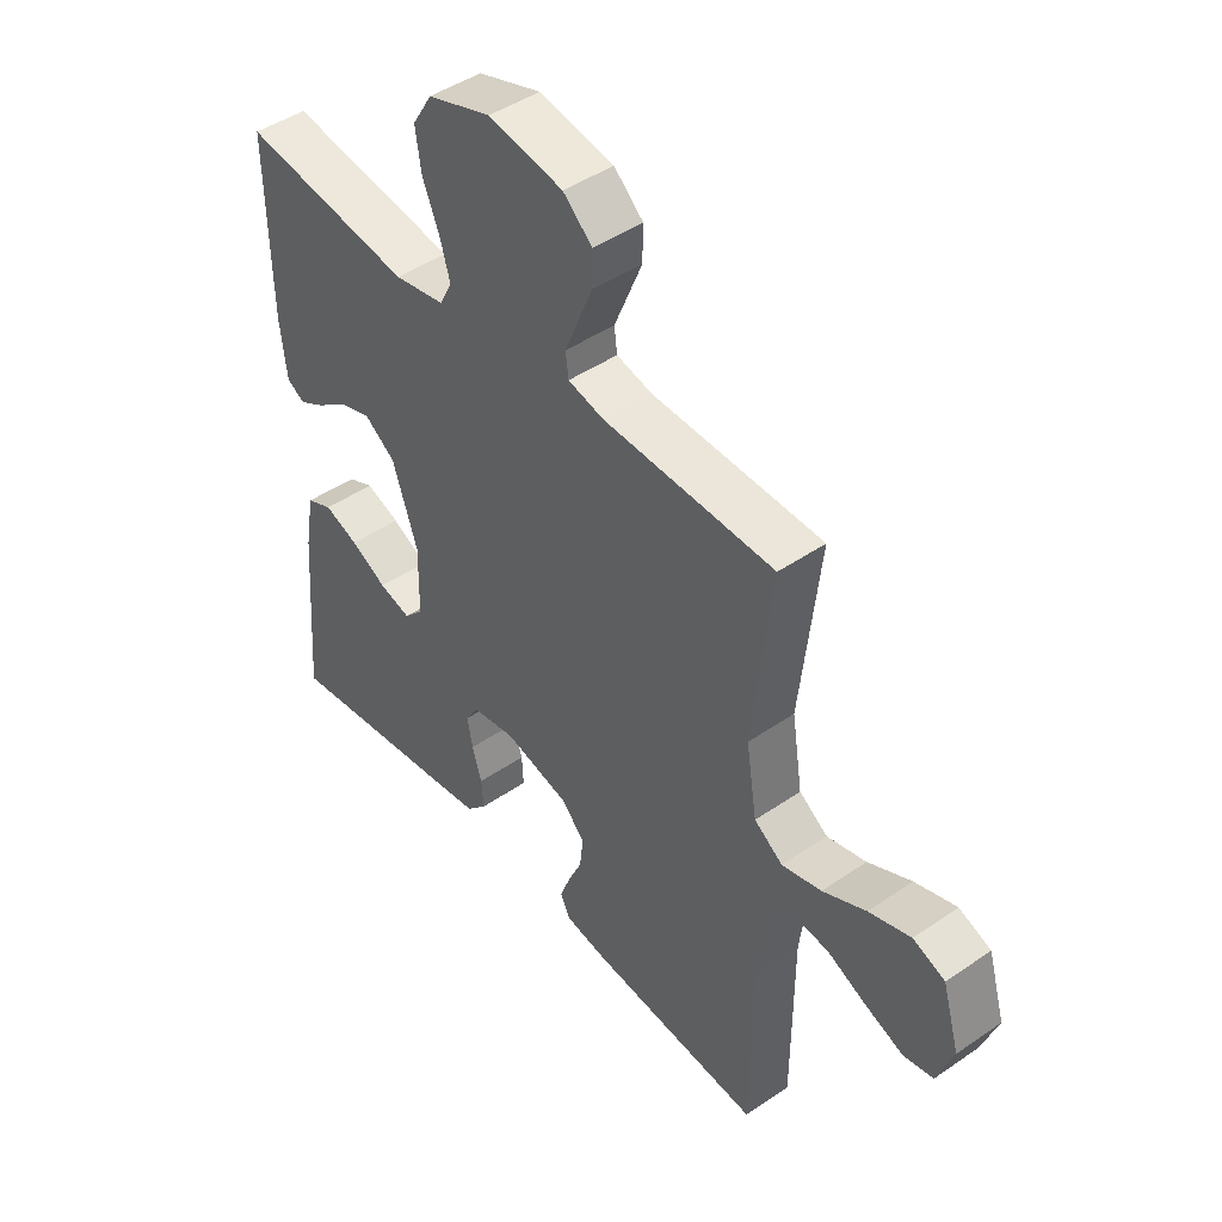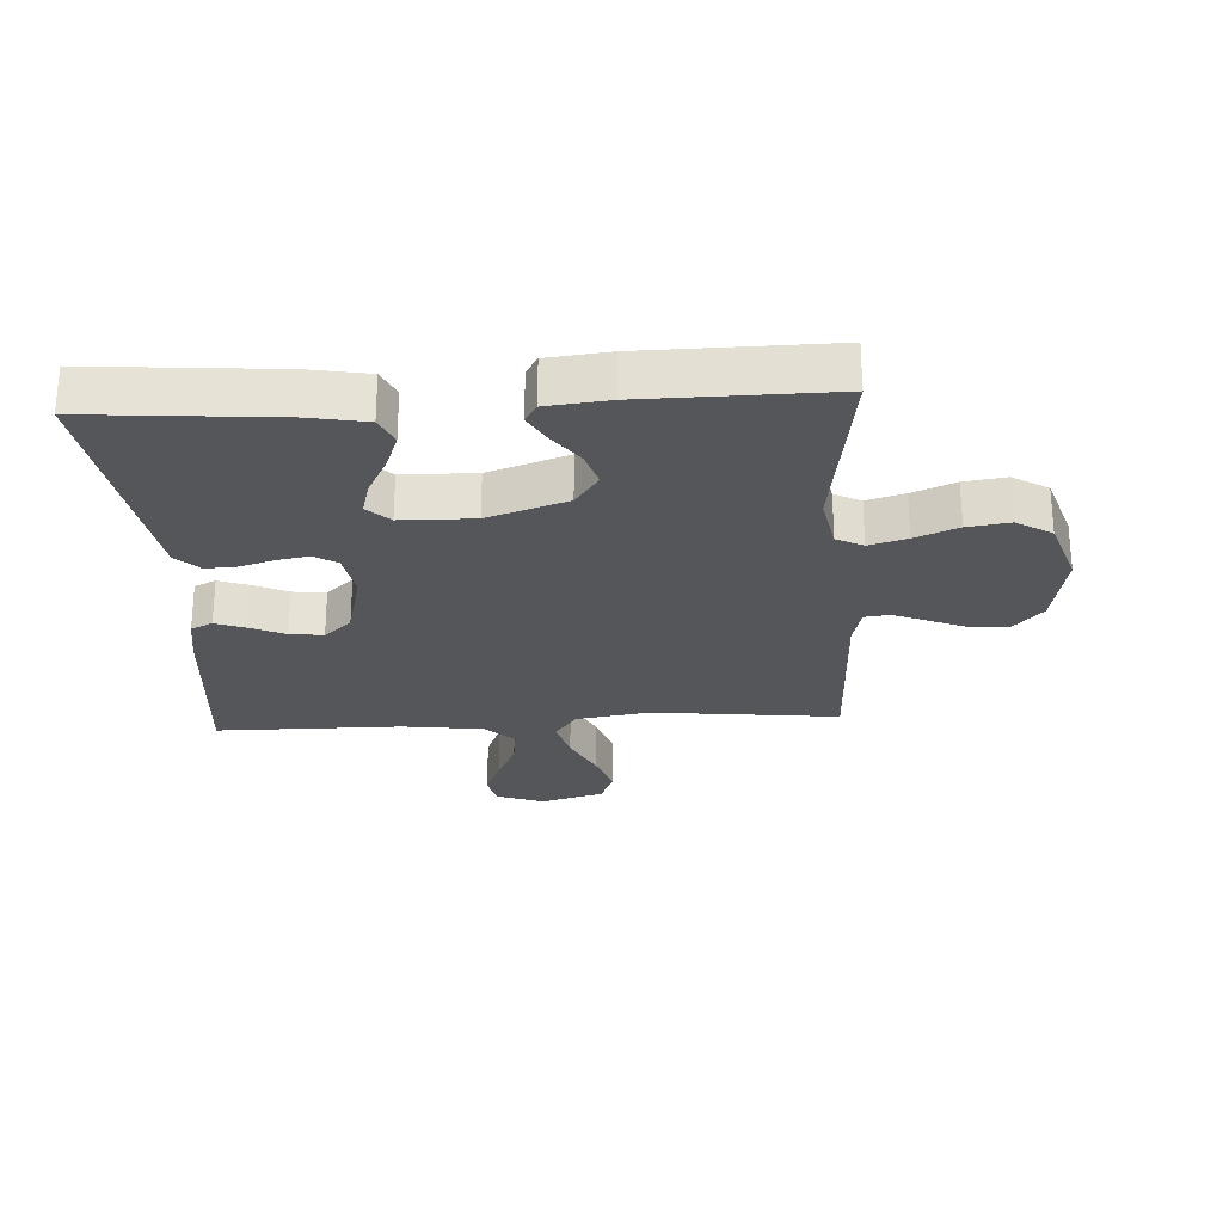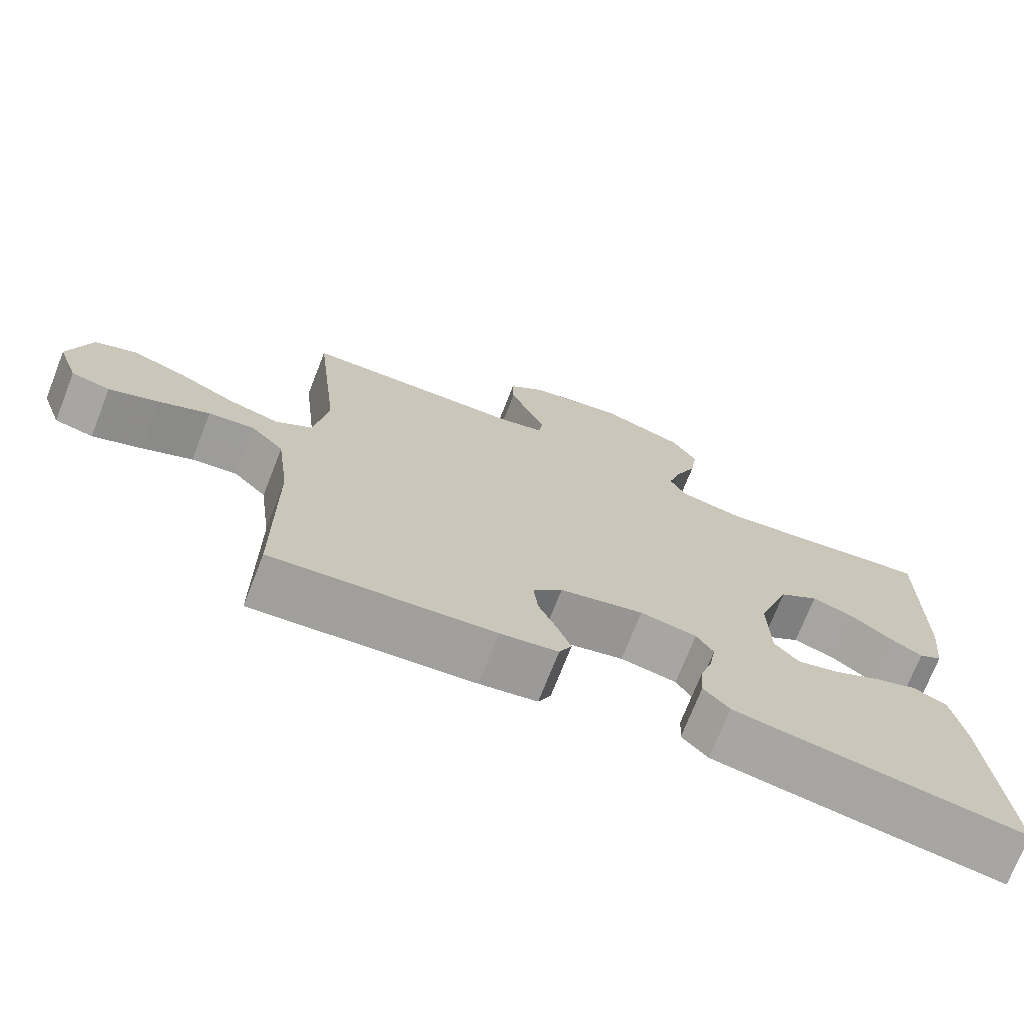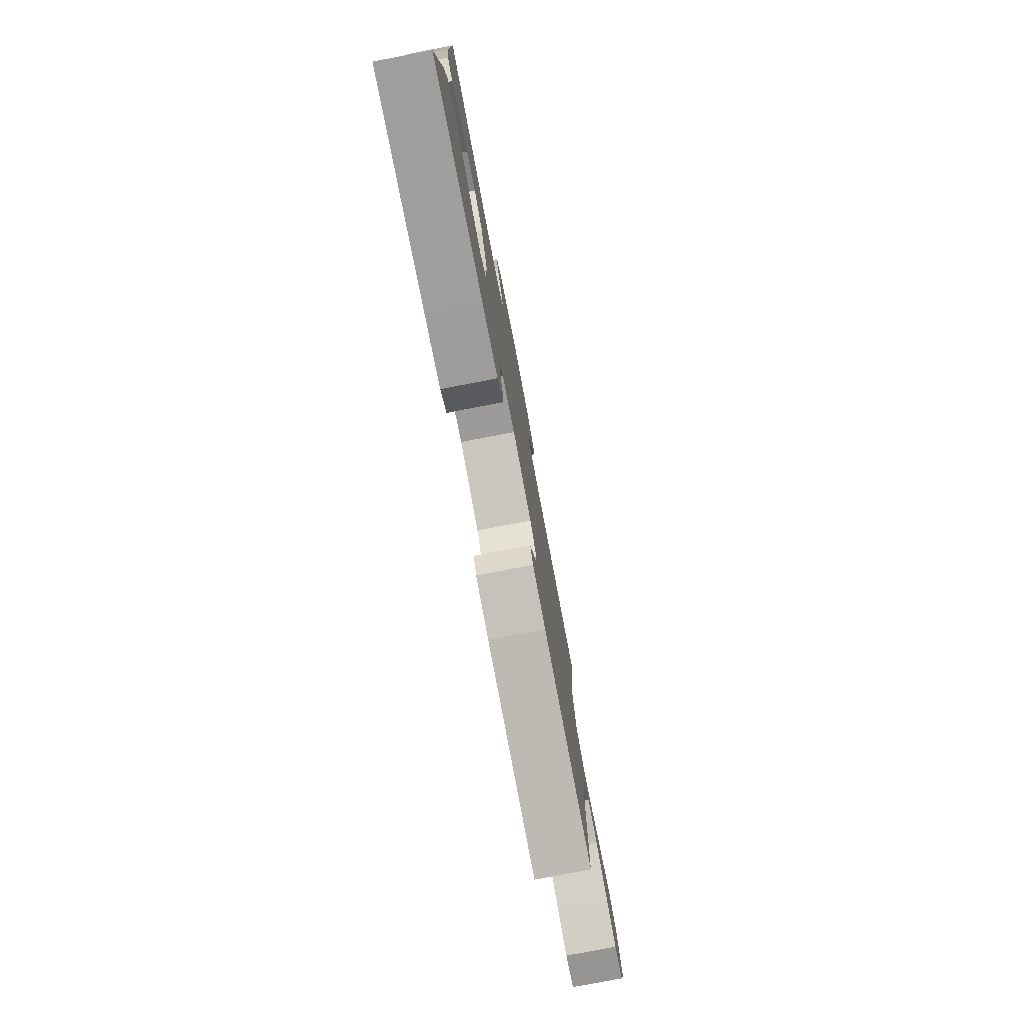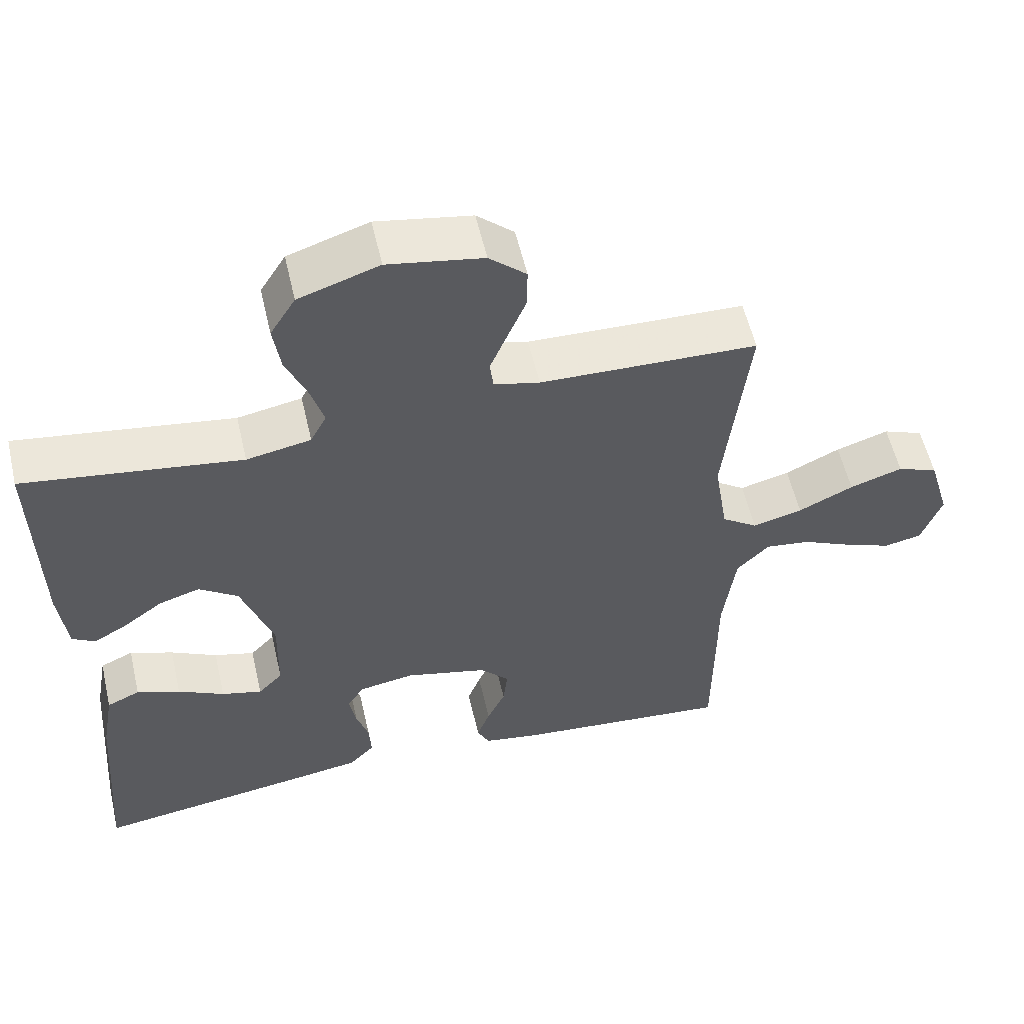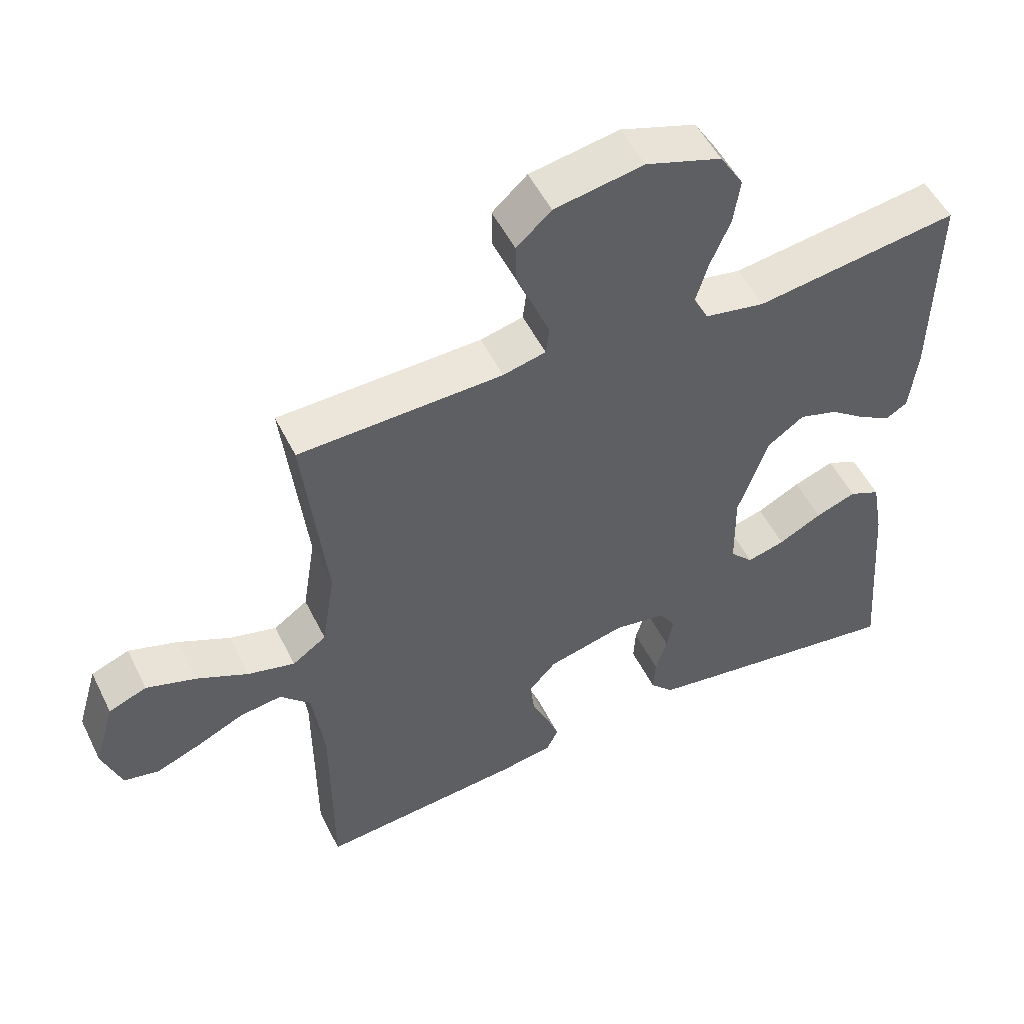
<metadata>
{"format":"obj","ext":"obj","renderer":"f3d","projection":"perspective","resolution":1024,"background":"white","views":[{"elev":45.5,"azim":51.6,"up":"+Z"},{"elev":-25.9,"azim":-86.8,"up":"+Y"},{"elev":-72.6,"azim":158.6,"up":"+Z"},{"elev":-79.1,"azim":-79.2,"up":"+Z"},{"elev":56.5,"azim":-13.0,"up":"+Z"},{"elev":52.0,"azim":154.1,"up":"+Z"}]}
</metadata>
<code>
v -0.5 0.07 0.5
v -0.2 0.07 0.458
v -0.111 0.07 0.475
v -0.089 0.07 0.518
v -0.107 0.07 0.579
v -0.136 0.07 0.648
v -0.146 0.07 0.716
v -0.111 0.07 0.773
v 0 0.07 0.81
v 0.131 0.07 0.787
v 0.182 0.07 0.741
v 0.181 0.07 0.683
v 0.155 0.07 0.62
v 0.132 0.07 0.564
v 0.137 0.07 0.523
v 0.2 0.07 0.508
v 0.5 0.07 0.5
v 0.467 0.07 0.2
v 0.486 0.07 0.08
v 0.536 0.07 0.045
v 0.605 0.07 0.063
v 0.681 0.07 0.1
v 0.754 0.07 0.124
v 0.81 0.07 0.102
v 0.84 0.07 0
v 0.812 0.07 -0.078
v 0.76 0.07 -0.089
v 0.694 0.07 -0.063
v 0.625 0.07 -0.031
v 0.563 0.07 -0.023
v 0.518 0.07 -0.069
v 0.501 0.07 -0.2
v 0.5 0.07 -0.5
v 0.2 0.07 -0.474
v 0.122 0.07 -0.461
v 0.105 0.07 -0.426
v 0.123 0.07 -0.377
v 0.148 0.07 -0.322
v 0.154 0.07 -0.268
v 0.114 0.07 -0.224
v 0 0.07 -0.196
v -0.077 0.07 -0.209
v -0.1 0.07 -0.246
v -0.091 0.07 -0.297
v -0.074 0.07 -0.352
v -0.071 0.07 -0.403
v -0.106 0.07 -0.44
v -0.2 0.07 -0.455
v -0.5 0.07 -0.5
v -0.476 0.07 -0.2
v -0.459 0.07 -0.105
v -0.413 0.07 -0.084
v -0.353 0.07 -0.106
v -0.289 0.07 -0.139
v -0.233 0.07 -0.154
v -0.199 0.07 -0.118
v -0.197 0.07 0
v -0.241 0.07 0.128
v -0.295 0.07 0.166
v -0.352 0.07 0.148
v -0.406 0.07 0.108
v -0.453 0.07 0.081
v -0.485 0.07 0.1
v -0.496 0.07 0.2
v -0.5 0 0.5
v -0.2 0 0.458
v -0.111 0 0.475
v -0.089 0 0.518
v -0.107 0 0.579
v -0.136 0 0.648
v -0.146 0 0.716
v -0.111 0 0.773
v 0 0 0.81
v 0.131 0 0.787
v 0.182 0 0.741
v 0.181 0 0.683
v 0.155 0 0.62
v 0.132 0 0.564
v 0.137 0 0.523
v 0.2 0 0.508
v 0.5 0 0.5
v 0.467 0 0.2
v 0.486 0 0.08
v 0.536 0 0.045
v 0.605 0 0.063
v 0.681 0 0.1
v 0.754 0 0.124
v 0.81 0 0.102
v 0.84 0 0
v 0.812 0 -0.078
v 0.76 0 -0.089
v 0.694 0 -0.063
v 0.625 0 -0.031
v 0.563 0 -0.023
v 0.518 0 -0.069
v 0.501 0 -0.2
v 0.5 0 -0.5
v 0.2 0 -0.474
v 0.122 0 -0.461
v 0.105 0 -0.426
v 0.123 0 -0.377
v 0.148 0 -0.322
v 0.154 0 -0.268
v 0.114 0 -0.224
v 0 0 -0.196
v -0.077 0 -0.209
v -0.1 0 -0.246
v -0.091 0 -0.297
v -0.074 0 -0.352
v -0.071 0 -0.403
v -0.106 0 -0.44
v -0.2 0 -0.455
v -0.5 0 -0.5
v -0.476 0 -0.2
v -0.459 0 -0.105
v -0.413 0 -0.084
v -0.353 0 -0.106
v -0.289 0 -0.139
v -0.233 0 -0.154
v -0.199 0 -0.118
v -0.197 0 0
v -0.241 0 0.128
v -0.295 0 0.166
v -0.352 0 0.148
v -0.406 0 0.108
v -0.453 0 0.081
v -0.485 0 0.1
v -0.496 0 0.2
f 63 64 1 2
f 60 61 62 63
f 60 63 2 3
f 59 60 3
f 58 59 3
f 57 58 3 4
f 56 57 4
f 51 52 53 54
f 51 54 55
f 50 51 55
f 49 50 55
f 48 49 55 56
f 44 45 46 47
f 43 44 47 48
f 35 36 37 38
f 33 34 35 38
f 32 33 38 39
f 31 32 39 40
f 26 27 28 29
f 24 25 26 29
f 24 29 30
f 21 22 23 24
f 20 21 24 30
f 19 20 30 31
f 16 17 18
f 15 16 18 19
f 10 11 12 13
f 10 13 14
f 9 10 14
f 8 9 14 15
f 5 6 7 8
f 4 5 8 15
f 43 48 56 4
f 42 43 4 15
f 41 42 15 19
f 19 31 40 41
f 66 65 128 127
f 127 126 125 124
f 67 66 127 124
f 67 124 123
f 67 123 122
f 68 67 122 121
f 68 121 120
f 118 117 116 115
f 119 118 115
f 119 115 114
f 119 114 113
f 120 119 113 112
f 111 110 109 108
f 112 111 108 107
f 102 101 100 99
f 102 99 98 97
f 103 102 97 96
f 104 103 96 95
f 93 92 91 90
f 93 90 89 88
f 94 93 88
f 88 87 86 85
f 94 88 85 84
f 95 94 84 83
f 82 81 80
f 83 82 80 79
f 77 76 75 74
f 78 77 74
f 78 74 73
f 79 78 73 72
f 72 71 70 69
f 79 72 69 68
f 68 120 112 107
f 79 68 107 106
f 83 79 106 105
f 105 104 95 83
f 1 65 66 2
f 2 66 67 3
f 3 67 68 4
f 4 68 69 5
f 5 69 70 6
f 6 70 71 7
f 7 71 72 8
f 8 72 73 9
f 9 73 74 10
f 10 74 75 11
f 11 75 76 12
f 12 76 77 13
f 13 77 78 14
f 14 78 79 15
f 15 79 80 16
f 16 80 81 17
f 17 81 82 18
f 18 82 83 19
f 19 83 84 20
f 20 84 85 21
f 21 85 86 22
f 22 86 87 23
f 23 87 88 24
f 24 88 89 25
f 25 89 90 26
f 26 90 91 27
f 27 91 92 28
f 28 92 93 29
f 29 93 94 30
f 30 94 95 31
f 31 95 96 32
f 32 96 97 33
f 33 97 98 34
f 34 98 99 35
f 35 99 100 36
f 36 100 101 37
f 37 101 102 38
f 38 102 103 39
f 39 103 104 40
f 40 104 105 41
f 41 105 106 42
f 42 106 107 43
f 43 107 108 44
f 44 108 109 45
f 45 109 110 46
f 46 110 111 47
f 47 111 112 48
f 48 112 113 49
f 49 113 114 50
f 50 114 115 51
f 51 115 116 52
f 52 116 117 53
f 53 117 118 54
f 54 118 119 55
f 55 119 120 56
f 56 120 121 57
f 57 121 122 58
f 58 122 123 59
f 59 123 124 60
f 60 124 125 61
f 61 125 126 62
f 62 126 127 63
f 63 127 128 64
f 64 128 65 1

</code>
